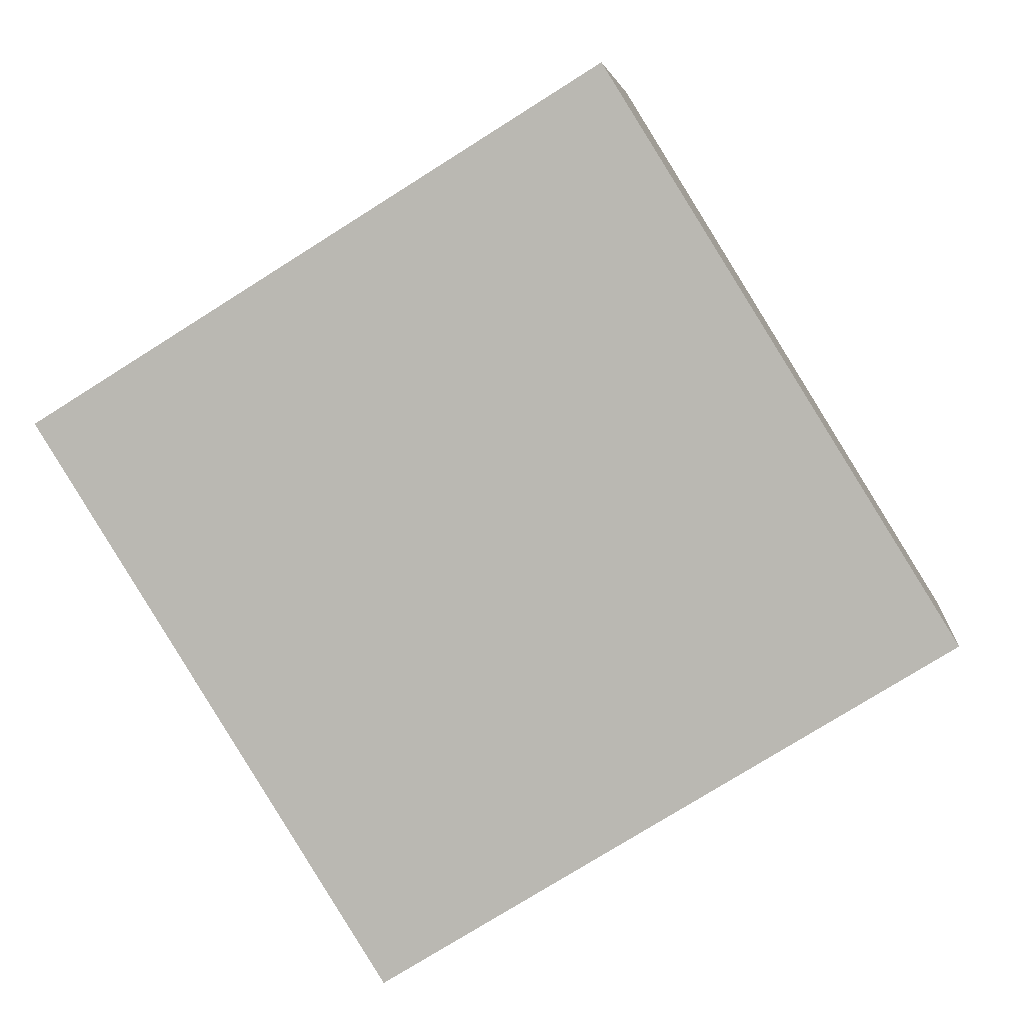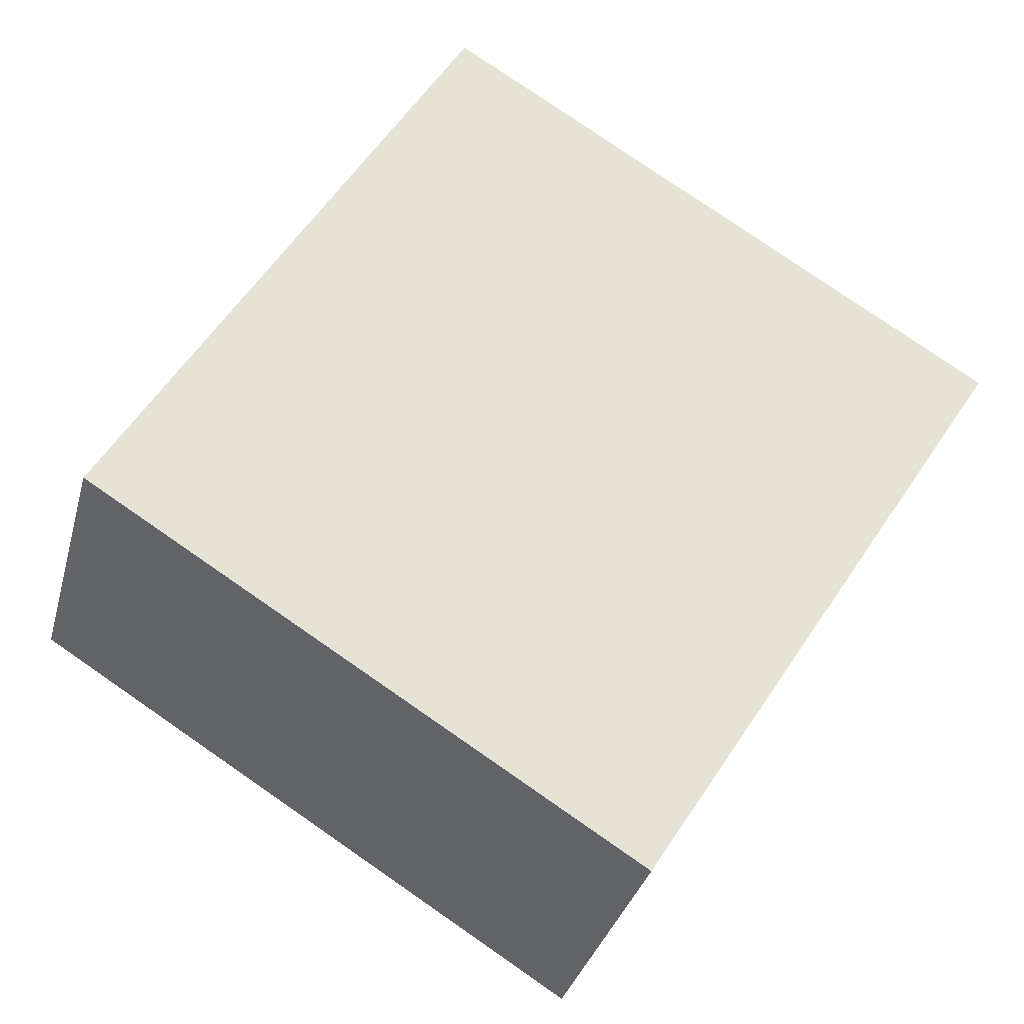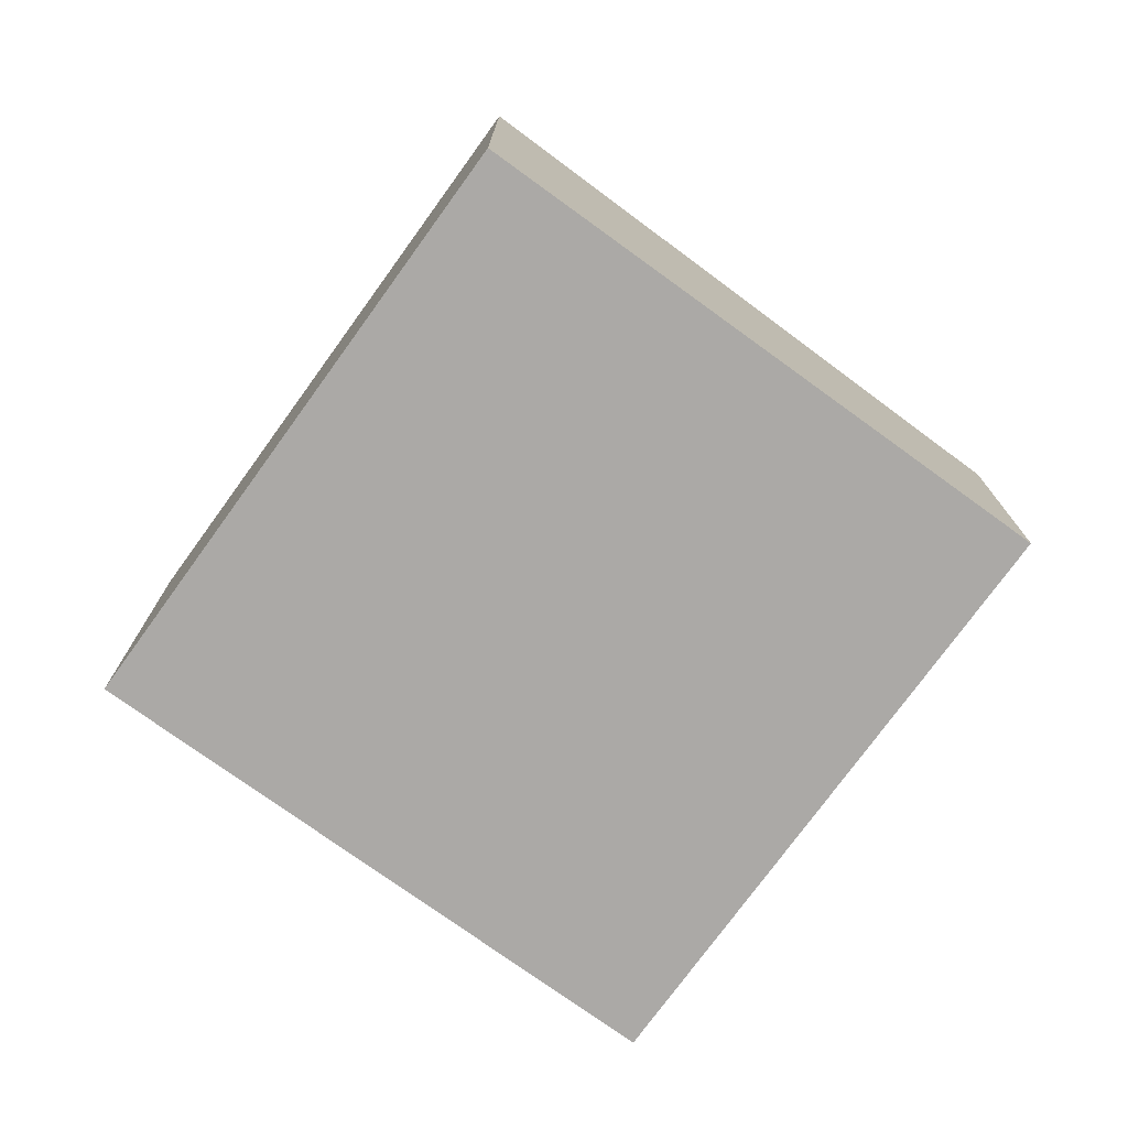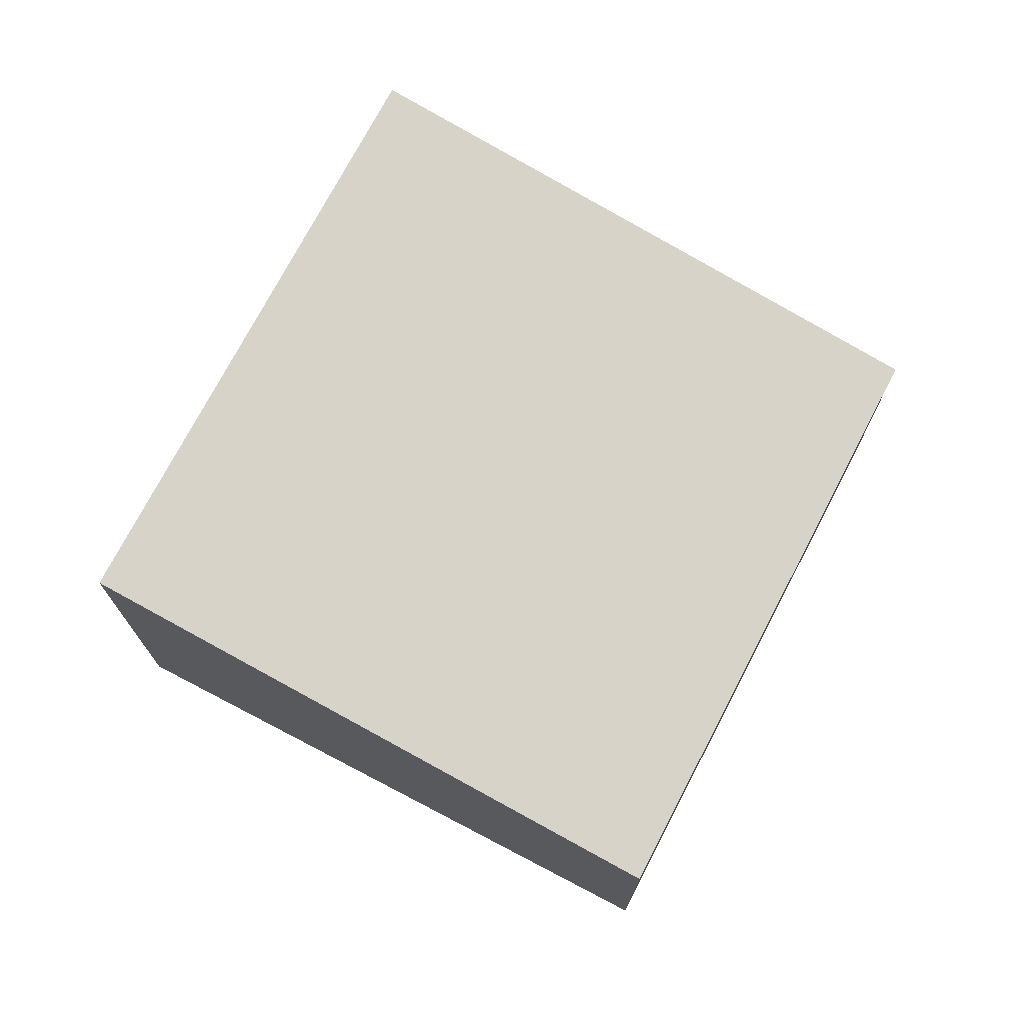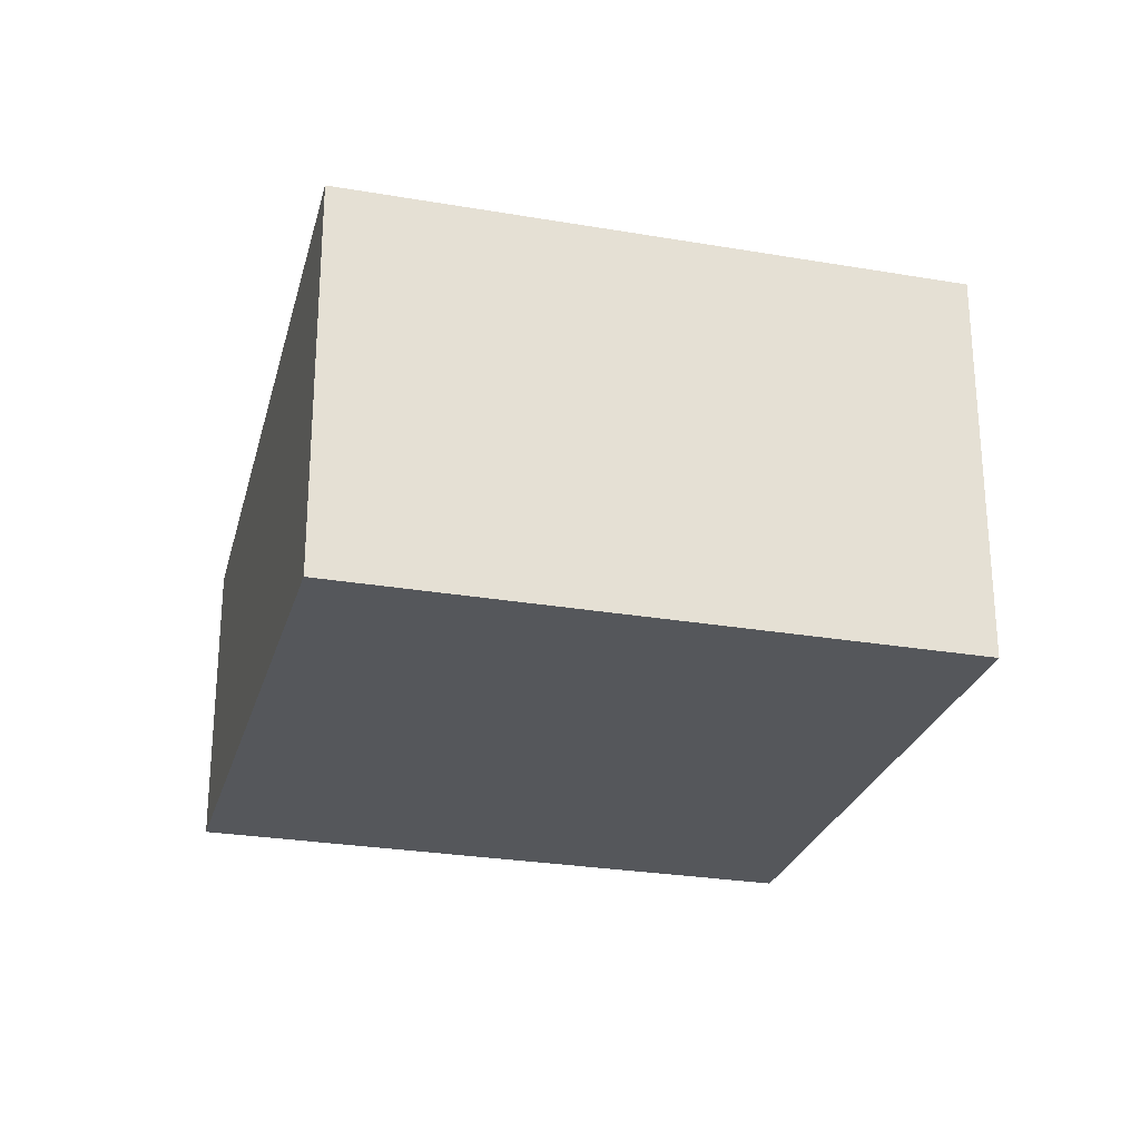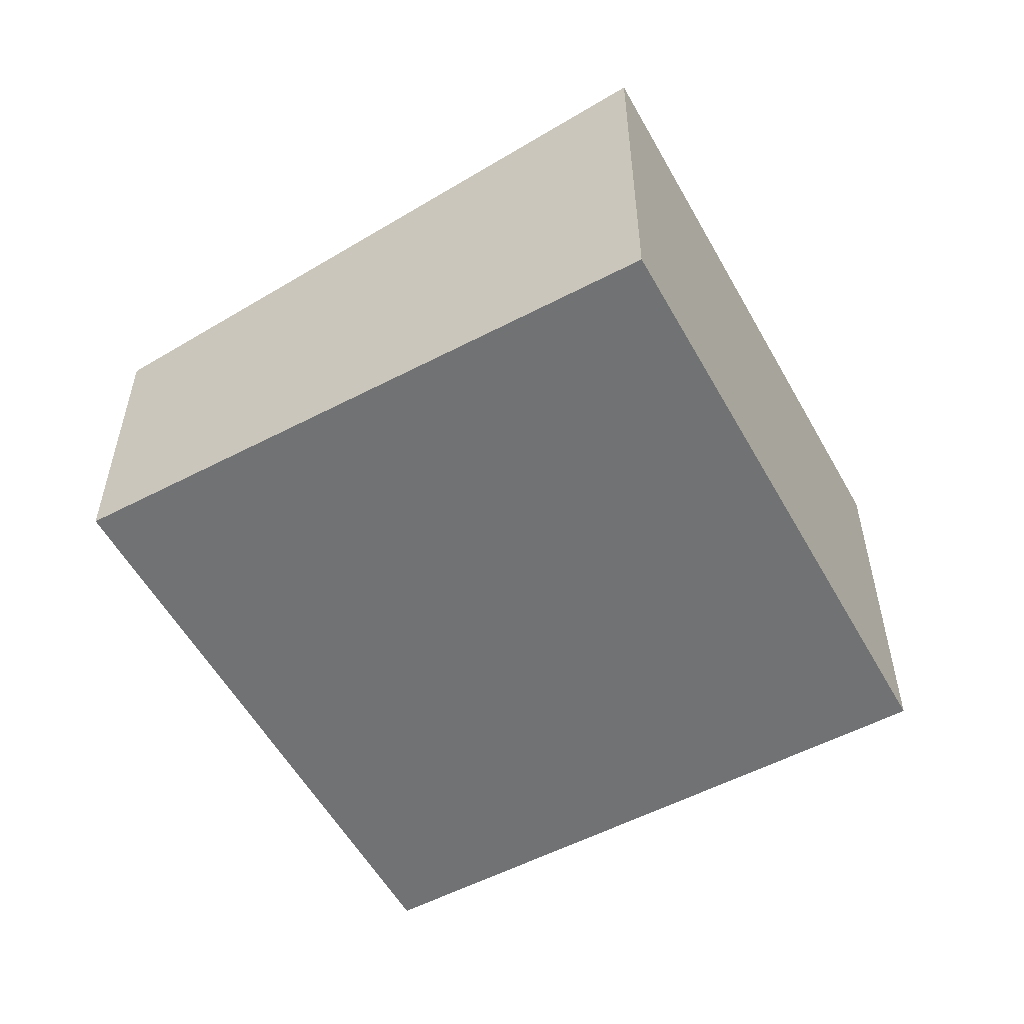
<metadata>
{"format":"obj","ext":"obj","renderer":"f3d","projection":"perspective","resolution":1024,"background":"white","views":[{"elev":5.8,"azim":5.9,"up":"+Z"},{"elev":-33.8,"azim":165.5,"up":"+Z"},{"elev":-75.5,"azim":22.2,"up":"+Y"},{"elev":73.6,"azim":85.7,"up":"+Y"},{"elev":-26.7,"azim":-46.9,"up":"+Y"},{"elev":-55.5,"azim":-93.1,"up":"+Y"}]}
</metadata>
<code>
v  1.884 1.706 -3.029
v  3.05 2.273 1.897
v  4.934 1.706 -1.132
v  0 2.273 1.392e-16
v  4.934 6.931e-17 -1.132
v  1.884 1.855e-16 -3.029
v  0 0 0
v  3.05 -1.162e-16 1.897
g defaultobject
f 1 2 3
f 2 1 4
f 5 1 3
f 1 5 6
f 1 7 4
f 7 1 6
f 7 2 4
f 2 7 8
f 8 3 2
f 3 8 5
f 8 6 5
f 6 8 7

</code>
